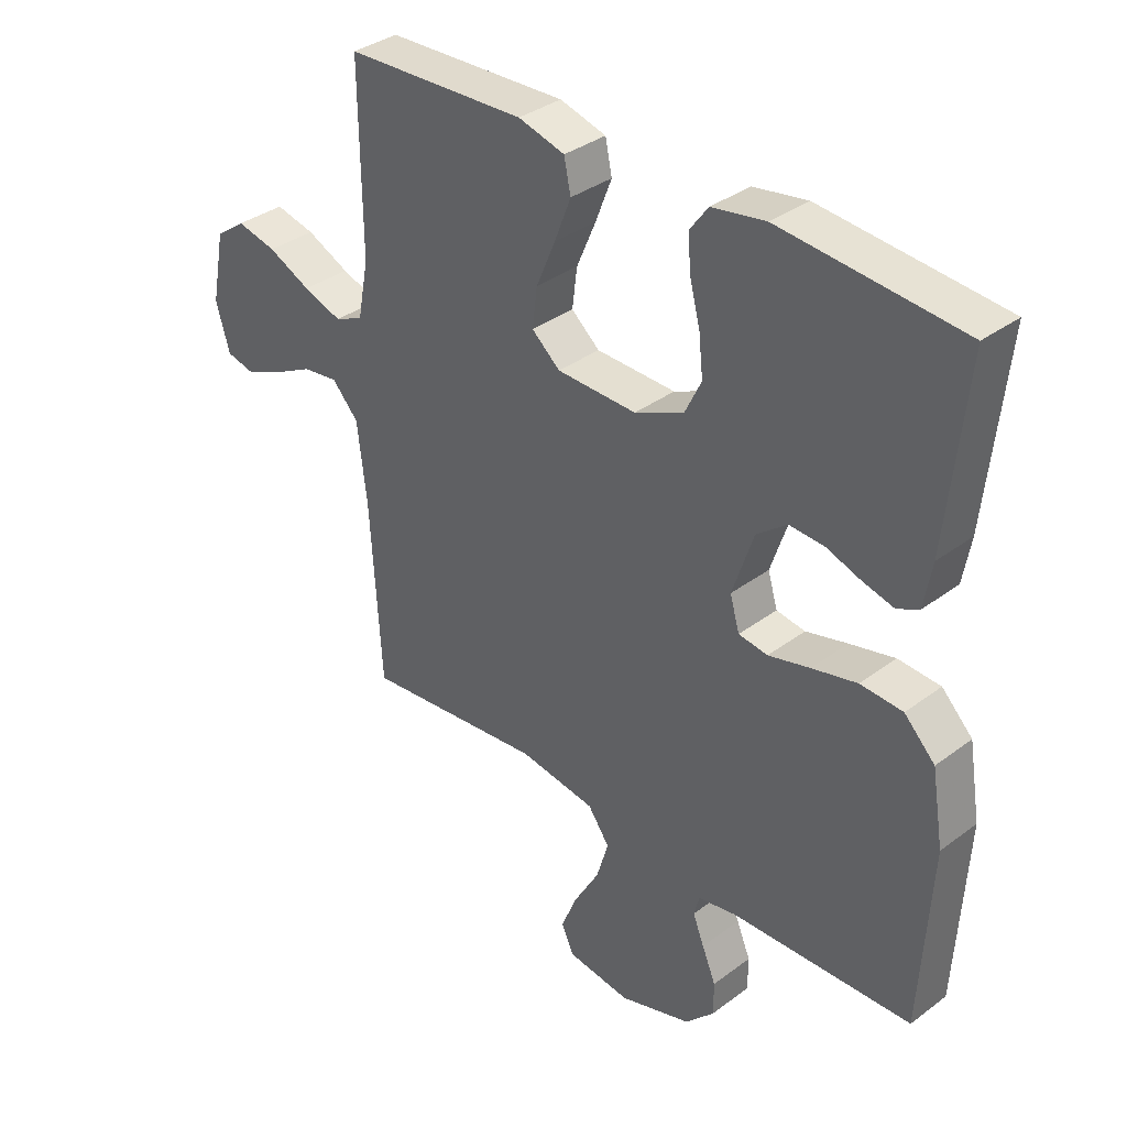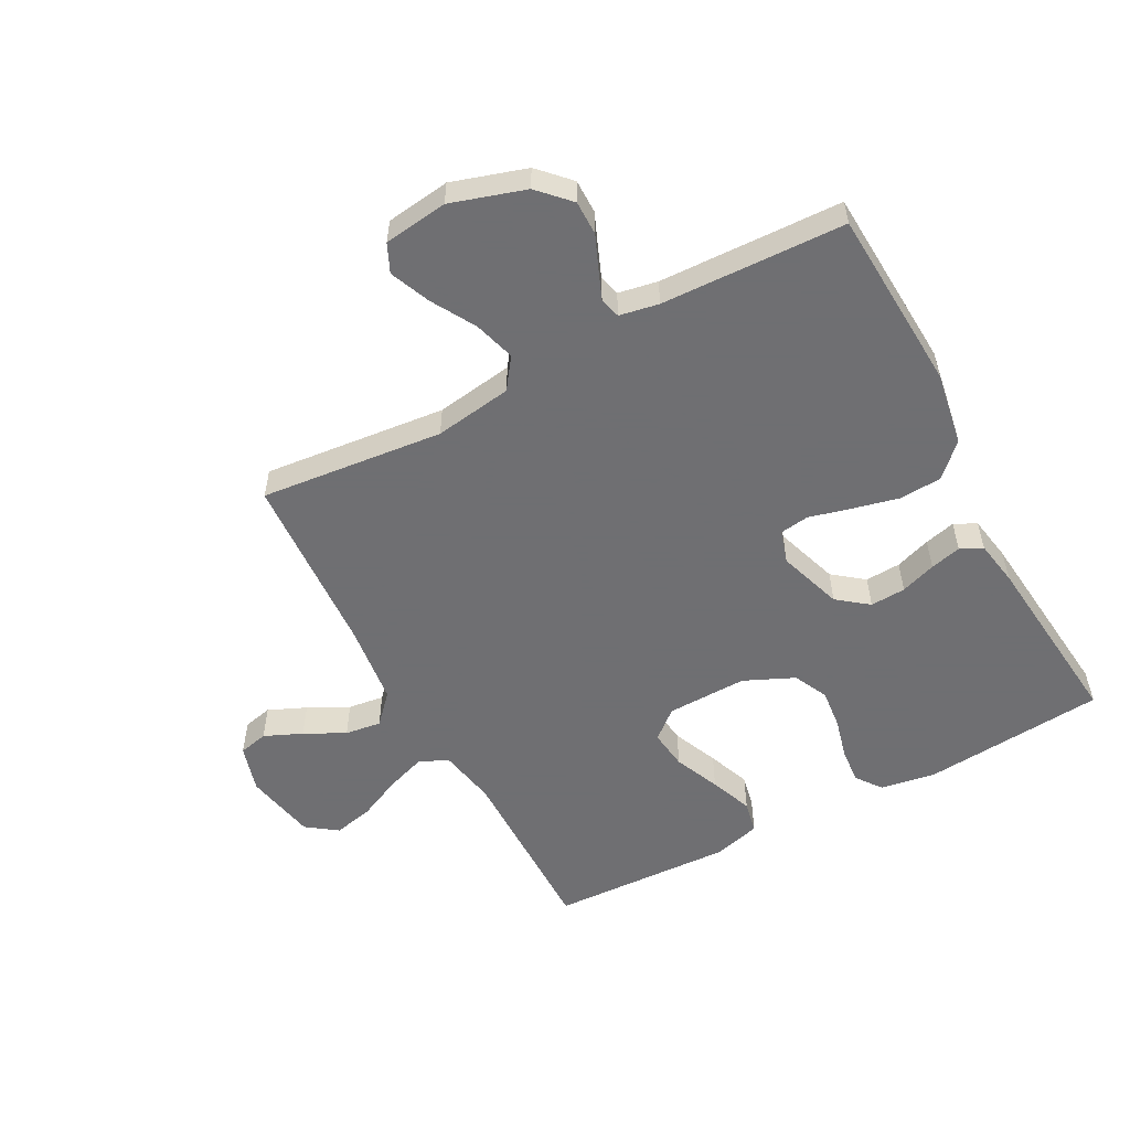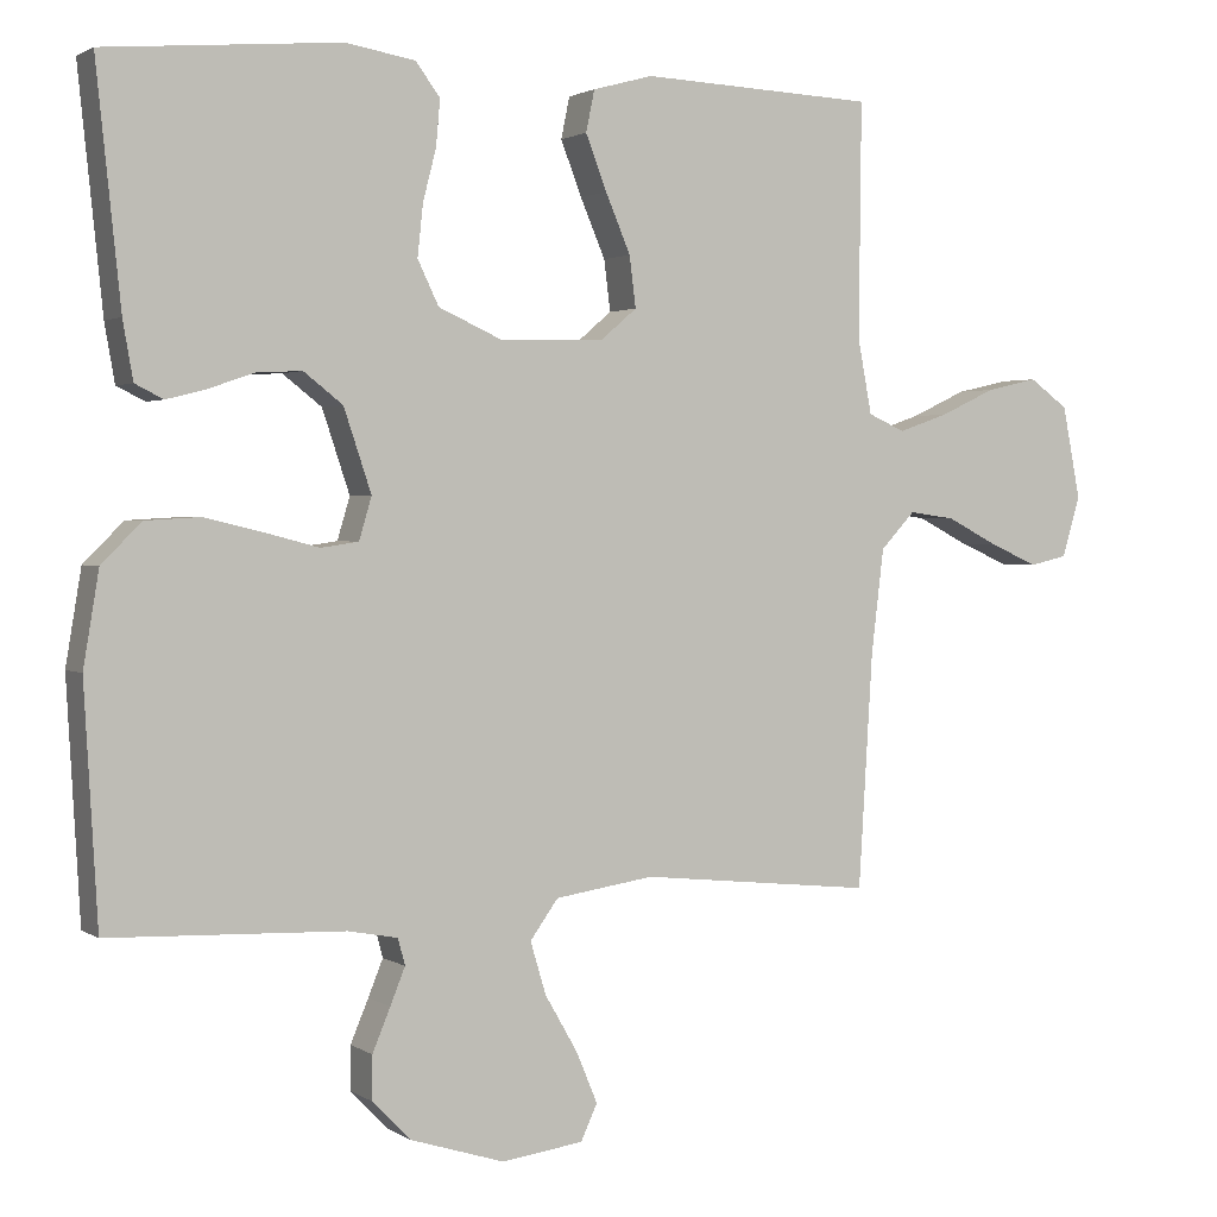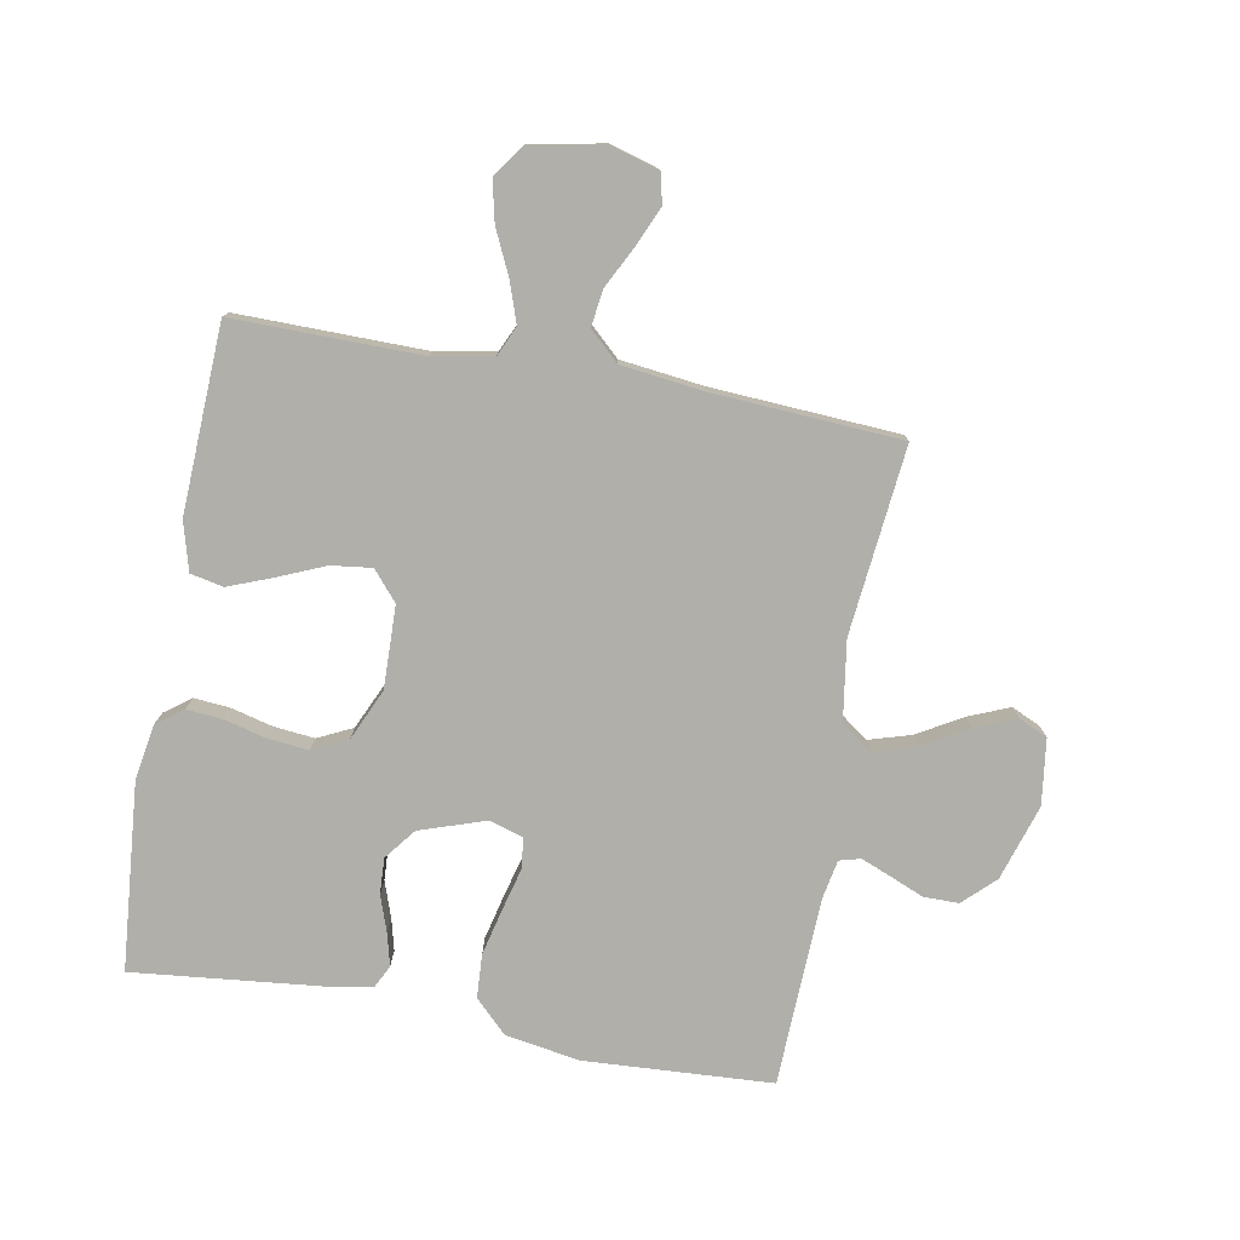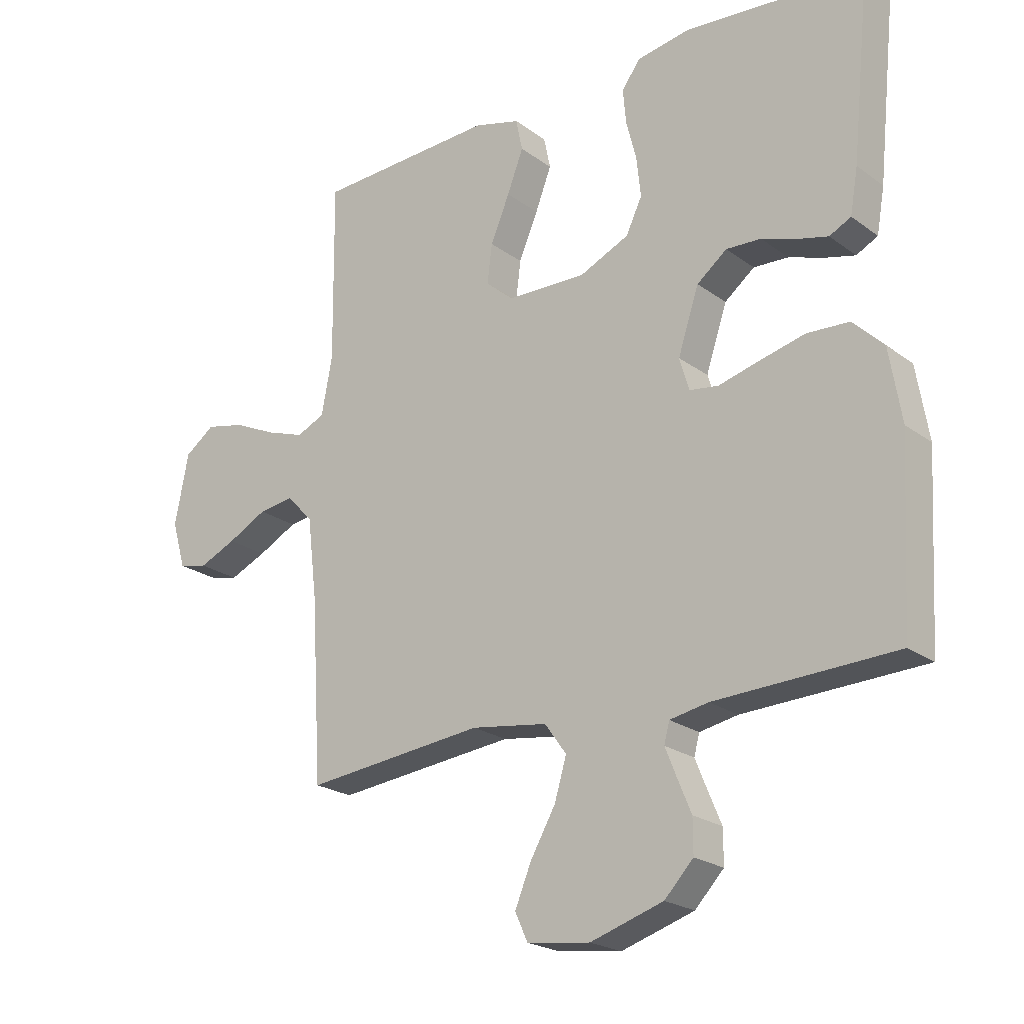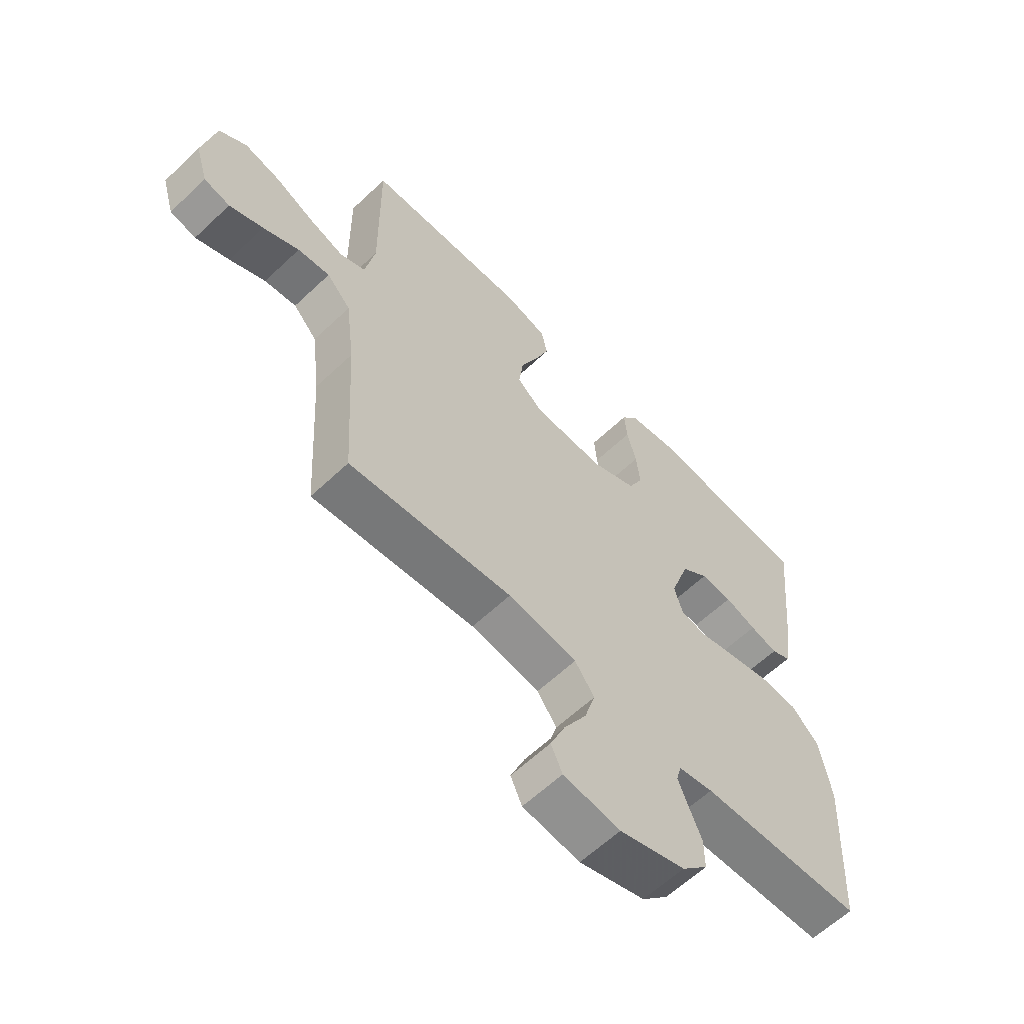
<metadata>
{"format":"obj","ext":"obj","renderer":"f3d","projection":"perspective","resolution":1024,"background":"white","views":[{"elev":35.4,"azim":-134.6,"up":"+Z"},{"elev":-54.7,"azim":-151.8,"up":"+Y"},{"elev":1.9,"azim":-26.4,"up":"+Z"},{"elev":-78.0,"azim":79.7,"up":"+Y"},{"elev":-22.1,"azim":-141.4,"up":"+Z"},{"elev":-61.3,"azim":133.9,"up":"+Z"}]}
</metadata>
<code>
v -0.5 0.07 0.5
v -0.2 0.07 0.526
v -0.111 0.07 0.511
v -0.08 0.07 0.469
v -0.085 0.07 0.411
v -0.102 0.07 0.345
v -0.109 0.07 0.279
v -0.082 0.07 0.223
v 0 0.07 0.186
v 0.132 0.07 0.189
v 0.179 0.07 0.229
v 0.171 0.07 0.294
v 0.139 0.07 0.369
v 0.112 0.07 0.439
v 0.123 0.07 0.492
v 0.2 0.07 0.513
v 0.5 0.07 0.5
v 0.497 0.07 0.2
v 0.515 0.07 0.105
v 0.562 0.07 0.084
v 0.626 0.07 0.106
v 0.697 0.07 0.139
v 0.763 0.07 0.154
v 0.813 0.07 0.118
v 0.836 0.07 0
v 0.813 0.07 -0.078
v 0.765 0.07 -0.089
v 0.703 0.07 -0.062
v 0.637 0.07 -0.028
v 0.578 0.07 -0.02
v 0.534 0.07 -0.067
v 0.518 0.07 -0.2
v 0.5 0.07 -0.5
v 0.2 0.07 -0.469
v 0.073 0.07 -0.488
v 0.037 0.07 -0.538
v 0.057 0.07 -0.605
v 0.099 0.07 -0.678
v 0.126 0.07 -0.743
v 0.105 0.07 -0.789
v 0 0.07 -0.803
v -0.121 0.07 -0.765
v -0.169 0.07 -0.715
v -0.169 0.07 -0.659
v -0.146 0.07 -0.604
v -0.127 0.07 -0.557
v -0.136 0.07 -0.523
v -0.2 0.07 -0.511
v -0.5 0.07 -0.5
v -0.517 0.07 -0.2
v -0.497 0.07 -0.08
v -0.446 0.07 -0.029
v -0.376 0.07 -0.025
v -0.301 0.07 -0.043
v -0.232 0.07 -0.061
v -0.184 0.07 -0.054
v -0.168 0.07 0
v -0.203 0.07 0.105
v -0.253 0.07 0.144
v -0.311 0.07 0.141
v -0.369 0.07 0.121
v -0.42 0.07 0.108
v -0.456 0.07 0.126
v -0.469 0.07 0.2
v -0.5 0 0.5
v -0.2 0 0.526
v -0.111 0 0.511
v -0.08 0 0.469
v -0.085 0 0.411
v -0.102 0 0.345
v -0.109 0 0.279
v -0.082 0 0.223
v 0 0 0.186
v 0.132 0 0.189
v 0.179 0 0.229
v 0.171 0 0.294
v 0.139 0 0.369
v 0.112 0 0.439
v 0.123 0 0.492
v 0.2 0 0.513
v 0.5 0 0.5
v 0.497 0 0.2
v 0.515 0 0.105
v 0.562 0 0.084
v 0.626 0 0.106
v 0.697 0 0.139
v 0.763 0 0.154
v 0.813 0 0.118
v 0.836 0 0
v 0.813 0 -0.078
v 0.765 0 -0.089
v 0.703 0 -0.062
v 0.637 0 -0.028
v 0.578 0 -0.02
v 0.534 0 -0.067
v 0.518 0 -0.2
v 0.5 0 -0.5
v 0.2 0 -0.469
v 0.073 0 -0.488
v 0.037 0 -0.538
v 0.057 0 -0.605
v 0.099 0 -0.678
v 0.126 0 -0.743
v 0.105 0 -0.789
v 0 0 -0.803
v -0.121 0 -0.765
v -0.169 0 -0.715
v -0.169 0 -0.659
v -0.146 0 -0.604
v -0.127 0 -0.557
v -0.136 0 -0.523
v -0.2 0 -0.511
v -0.5 0 -0.5
v -0.517 0 -0.2
v -0.497 0 -0.08
v -0.446 0 -0.029
v -0.376 0 -0.025
v -0.301 0 -0.043
v -0.232 0 -0.061
v -0.184 0 -0.054
v -0.168 0 0
v -0.203 0 0.105
v -0.253 0 0.144
v -0.311 0 0.141
v -0.369 0 0.121
v -0.42 0 0.108
v -0.456 0 0.126
v -0.469 0 0.2
f 60 61 62 63
f 60 63 64 1
f 52 53 54 55
f 50 51 52 55
f 48 49 50 55
f 47 48 55 56
f 46 47 56 57
f 42 43 44 45
f 42 45 46
f 41 42 46
f 40 41 46 57
f 37 38 39 40
f 36 37 40 57
f 32 33 34
f 31 32 34 35
f 30 31 35
f 26 27 28 29
f 24 25 26 29
f 24 29 30
f 21 22 23 24
f 20 21 24 30
f 19 20 30 35
f 15 16 17 18
f 12 13 14 15
f 12 15 18 19
f 3 4 5 6
f 3 6 7
f 2 3 7
f 59 60 1 2
f 58 59 2 7
f 35 36 57 58
f 35 58 7 8
f 11 12 19
f 10 11 19 35
f 9 10 35
f 8 9 35
f 127 126 125 124
f 65 128 127 124
f 119 118 117 116
f 119 116 115 114
f 119 114 113 112
f 120 119 112 111
f 121 120 111 110
f 109 108 107 106
f 110 109 106
f 110 106 105
f 121 110 105 104
f 104 103 102 101
f 121 104 101 100
f 98 97 96
f 99 98 96 95
f 99 95 94
f 93 92 91 90
f 93 90 89 88
f 94 93 88
f 88 87 86 85
f 94 88 85 84
f 99 94 84 83
f 82 81 80 79
f 79 78 77 76
f 83 82 79 76
f 70 69 68 67
f 71 70 67
f 71 67 66
f 66 65 124 123
f 71 66 123 122
f 122 121 100 99
f 72 71 122 99
f 83 76 75
f 99 83 75 74
f 99 74 73
f 99 73 72
f 1 65 66 2
f 2 66 67 3
f 3 67 68 4
f 4 68 69 5
f 5 69 70 6
f 6 70 71 7
f 7 71 72 8
f 8 72 73 9
f 9 73 74 10
f 10 74 75 11
f 11 75 76 12
f 12 76 77 13
f 13 77 78 14
f 14 78 79 15
f 15 79 80 16
f 16 80 81 17
f 17 81 82 18
f 18 82 83 19
f 19 83 84 20
f 20 84 85 21
f 21 85 86 22
f 22 86 87 23
f 23 87 88 24
f 24 88 89 25
f 25 89 90 26
f 26 90 91 27
f 27 91 92 28
f 28 92 93 29
f 29 93 94 30
f 30 94 95 31
f 31 95 96 32
f 32 96 97 33
f 33 97 98 34
f 34 98 99 35
f 35 99 100 36
f 36 100 101 37
f 37 101 102 38
f 38 102 103 39
f 39 103 104 40
f 40 104 105 41
f 41 105 106 42
f 42 106 107 43
f 43 107 108 44
f 44 108 109 45
f 45 109 110 46
f 46 110 111 47
f 47 111 112 48
f 48 112 113 49
f 49 113 114 50
f 50 114 115 51
f 51 115 116 52
f 52 116 117 53
f 53 117 118 54
f 54 118 119 55
f 55 119 120 56
f 56 120 121 57
f 57 121 122 58
f 58 122 123 59
f 59 123 124 60
f 60 124 125 61
f 61 125 126 62
f 62 126 127 63
f 63 127 128 64
f 64 128 65 1

</code>
